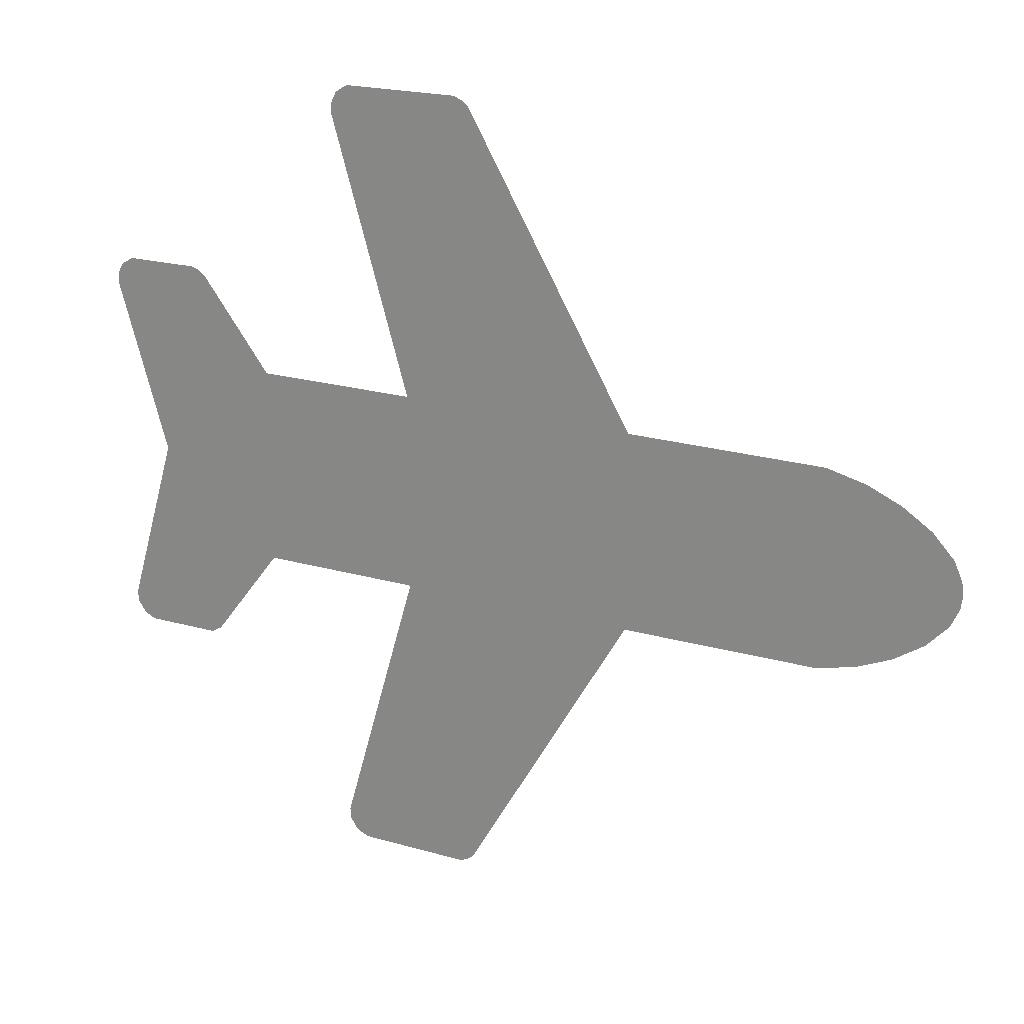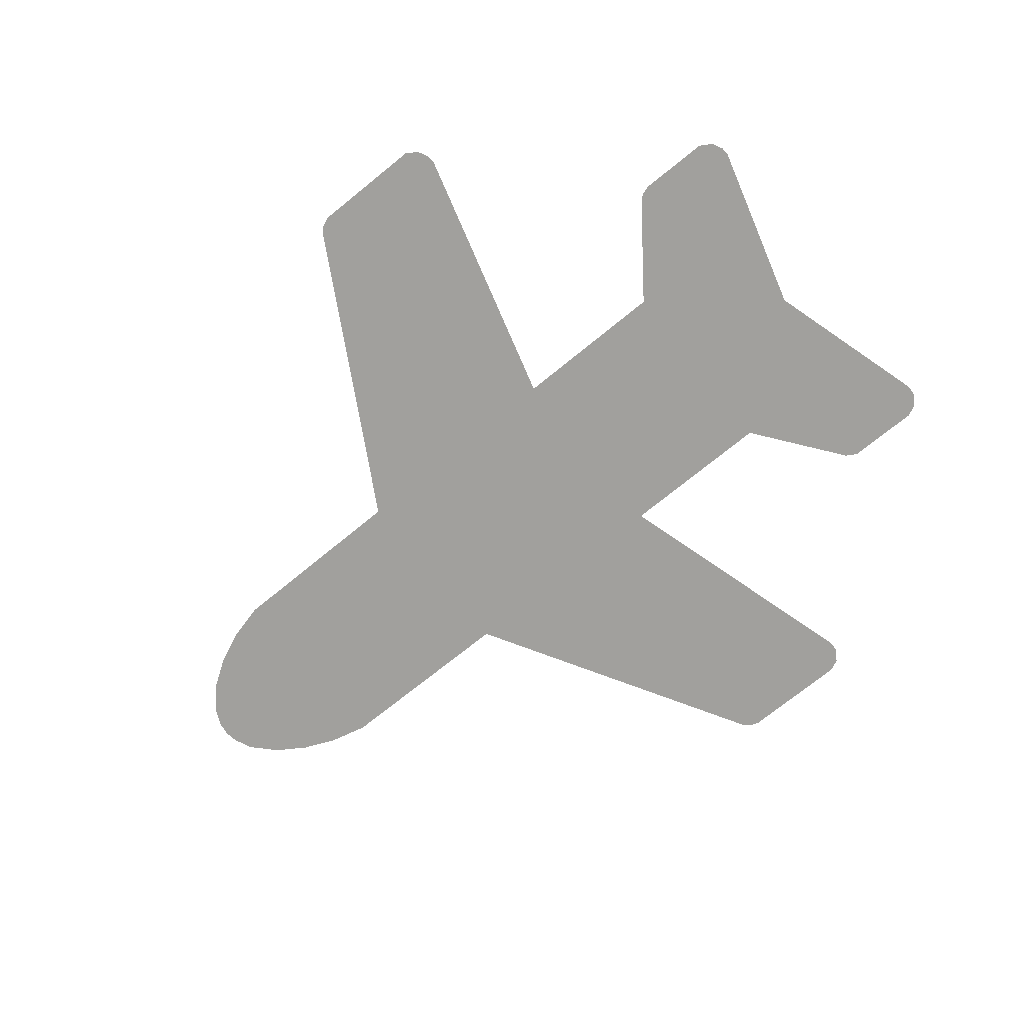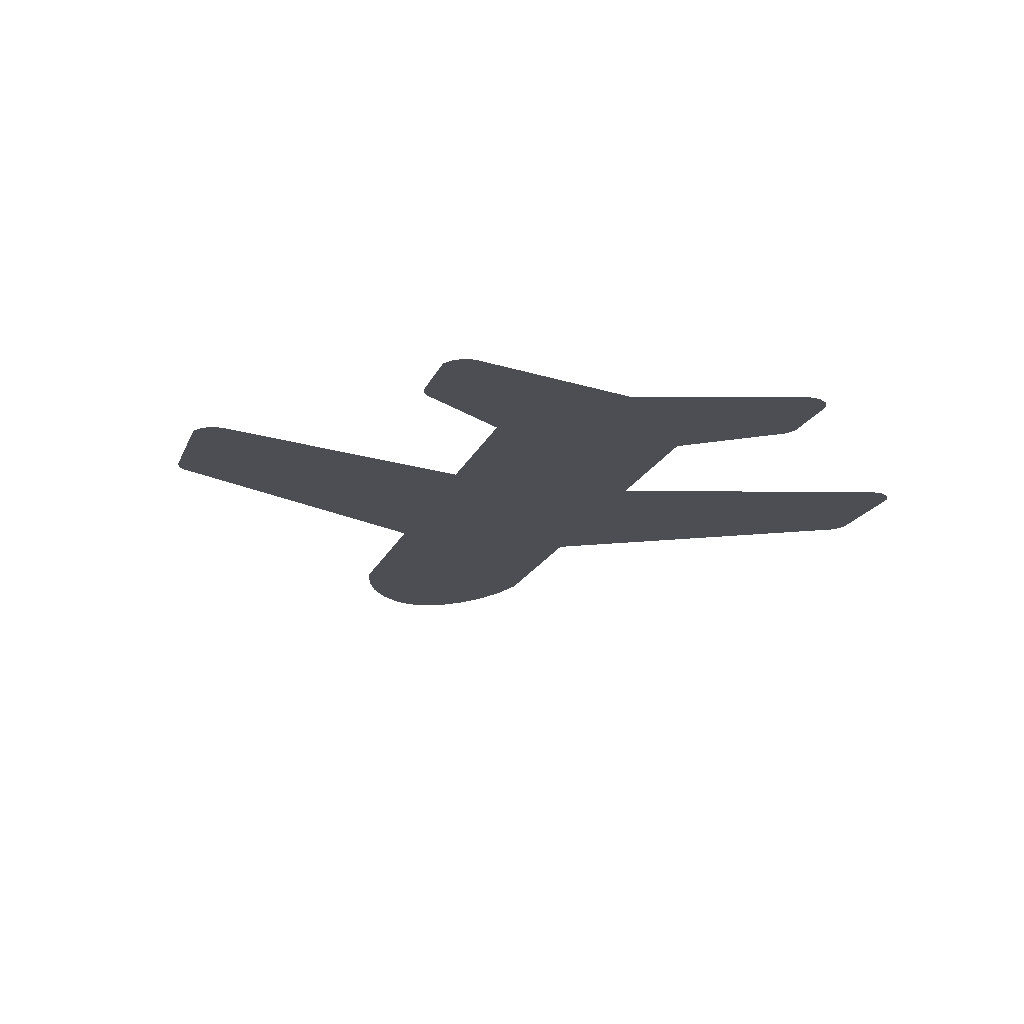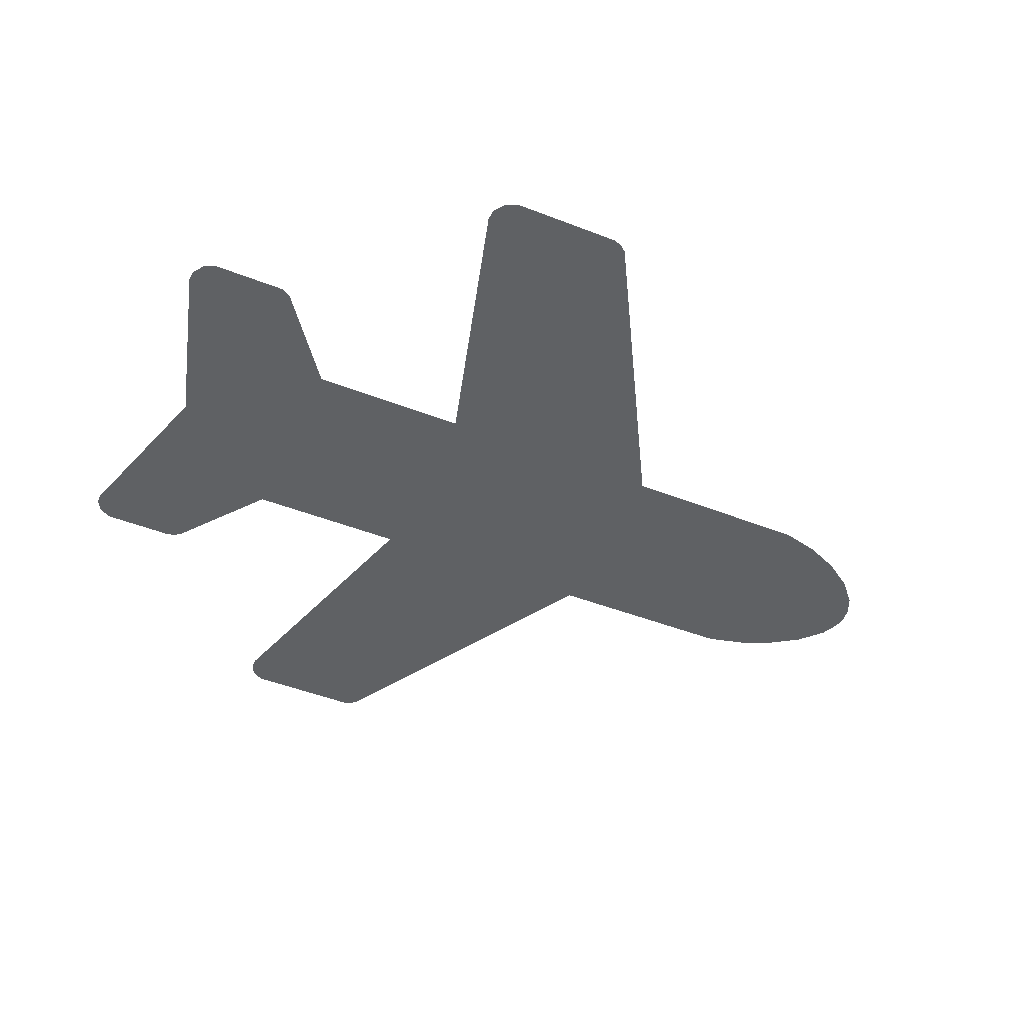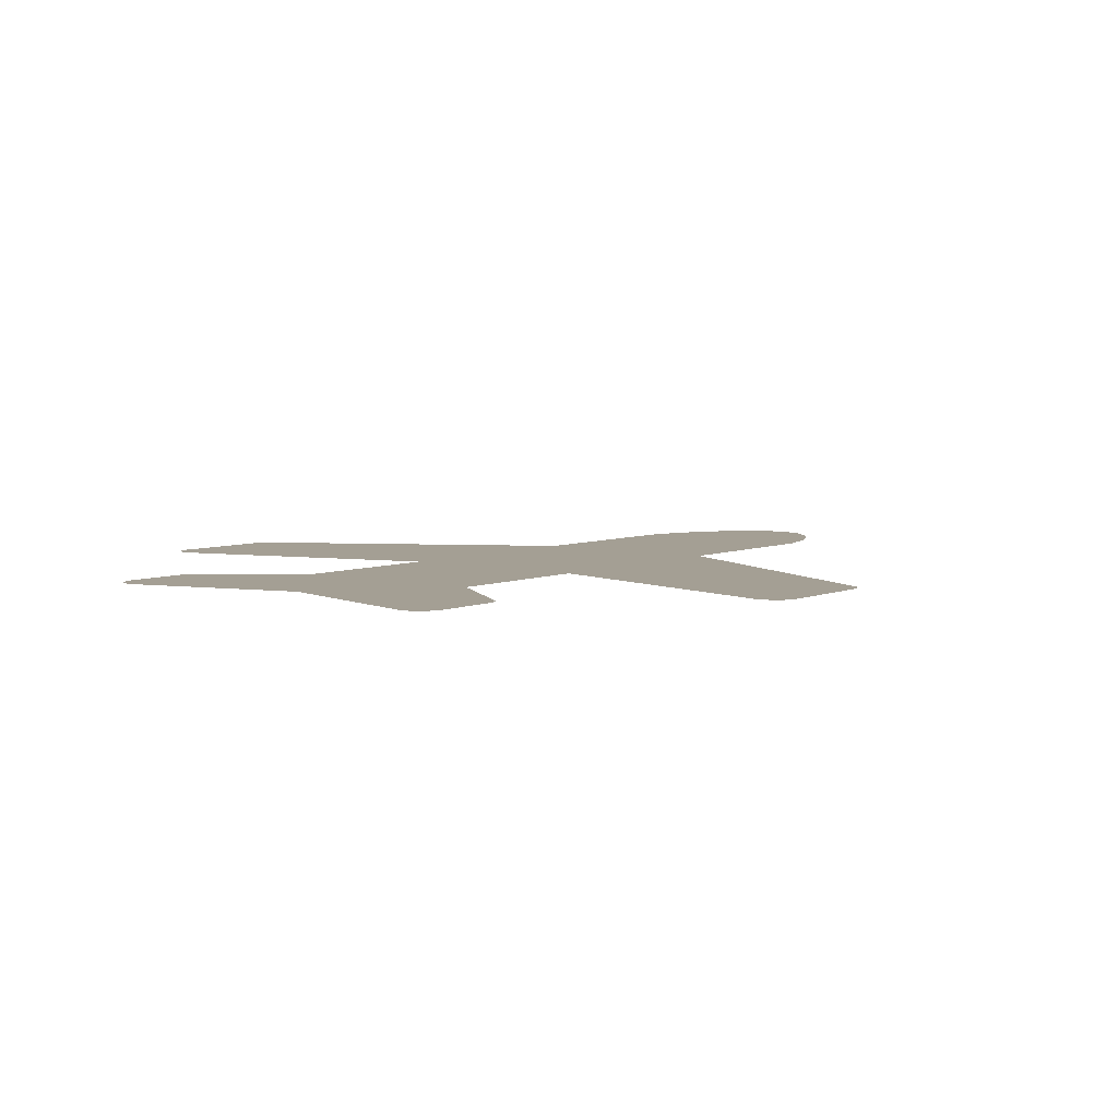
<metadata>
{"format":"obj","ext":"obj","renderer":"f3d","projection":"perspective","resolution":1024,"background":"white","views":[{"elev":21.6,"azim":26.9,"up":"+Y"},{"elev":-71.6,"azim":-140.7,"up":"+Z"},{"elev":-17.4,"azim":-106.9,"up":"+Z"},{"elev":-46.4,"azim":-24.0,"up":"+Z"},{"elev":5.5,"azim":-52.5,"up":"+Z"}]}
</metadata>
<code>
v 0.6581 0.3619 0
v 0.05722 1.412 0
v 0.03536 1.431 0
v 0.002933 1.445 0
v -0.4094 1.443 0
v -0.452 1.416 0
v -0.472 1.375 0
v -0.4728 1.342 0
v -0.193 0.3619 0
v -0.7739 0.3619 0
v -1.025 0.6961 0
v -1.046 0.7122 0
v -1.076 0.7226 0
v -1.339 0.7212 0
v -1.384 0.6943 0
v -1.404 0.6547 0
v -1.406 0.6239 0
v -1.226 0.000732 0
v -1.406 -0.6198 0
v -1.403 -0.6595 0
v -1.374 -0.7023 0
v -1.333 -0.7206 0
v -1.065 -0.7194 0
v -1.026 -0.6963 0
v -0.7739 -0.3604 0
v -0.1933 -0.3604 0
v -0.4729 -1.341 0
v -0.4709 -1.38 0
v -0.4421 -1.424 0
v -0.399 -1.443 0
v -0.000186 -1.443 0
v 0.02851 -1.434 0
v 0.05652 -1.412 0
v 0.6581 -0.3604 0
v 1.363 -0.3577 0
v 1.502 -0.323 0
v 1.623 -0.27 0
v 1.73 -0.1992 0
v 1.808 -0.1149 0
v 1.838 -0.04828 0
v 1.845 0.000732 0
v 1.838 0.04975 0
v 1.808 0.1164 0
v 1.73 0.2007 0
v 1.623 0.2714 0
v 1.502 0.3244 0
v 1.363 0.3592 0
f 42 40 41
f 42 39 40
f 43 39 42
f 43 38 39
f 44 38 43
f 44 37 38
f 45 37 44
f 45 36 37
f 46 36 45
f 47 35 46
f 1 35 47
f 1 34 35
f 2 4 1
f 1 4 31
f 3 4 2
f 35 36 46
f 33 34 31
f 32 33 31
f 26 27 31
f 10 26 9
f 10 25 26
f 18 25 10
f 7 8 5
f 27 29 30
f 6 7 5
f 27 28 29
f 8 4 5
f 9 4 8
f 11 18 10
f 11 12 13
f 11 13 17
f 18 24 25
f 34 1 31
f 31 4 9 26
f 17 13 14
f 23 24 19
f 16 17 14
f 19 22 23
f 19 21 22
f 15 16 14
f 19 20 21
f 24 18 19
f 18 11 17
f 27 30 31

</code>
